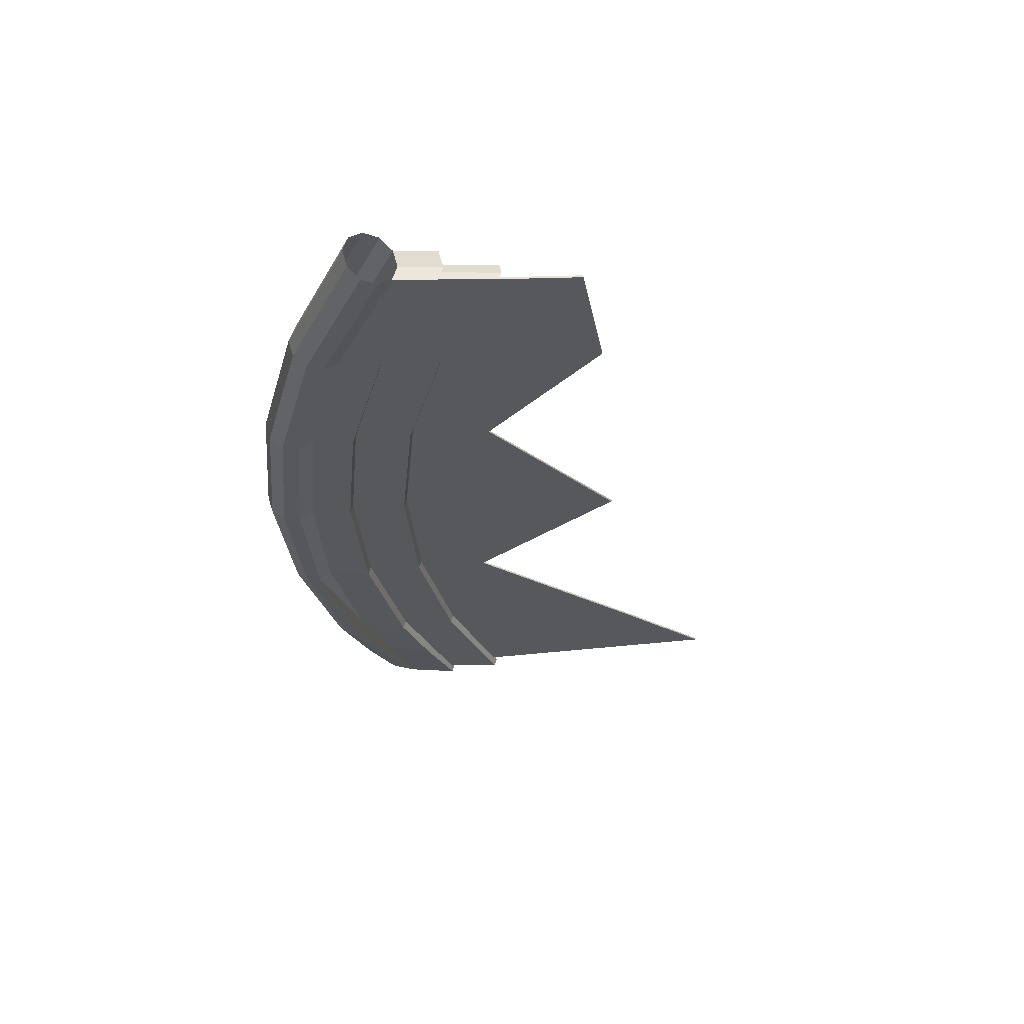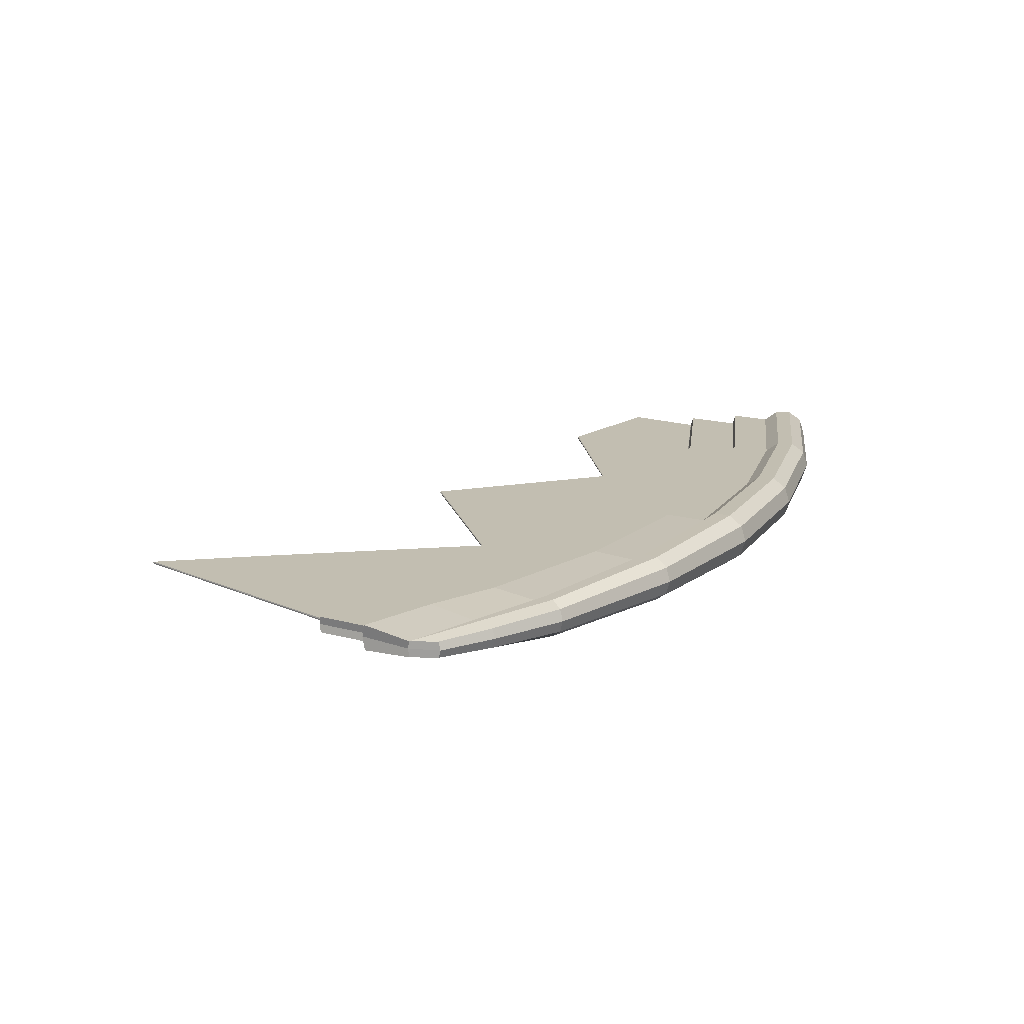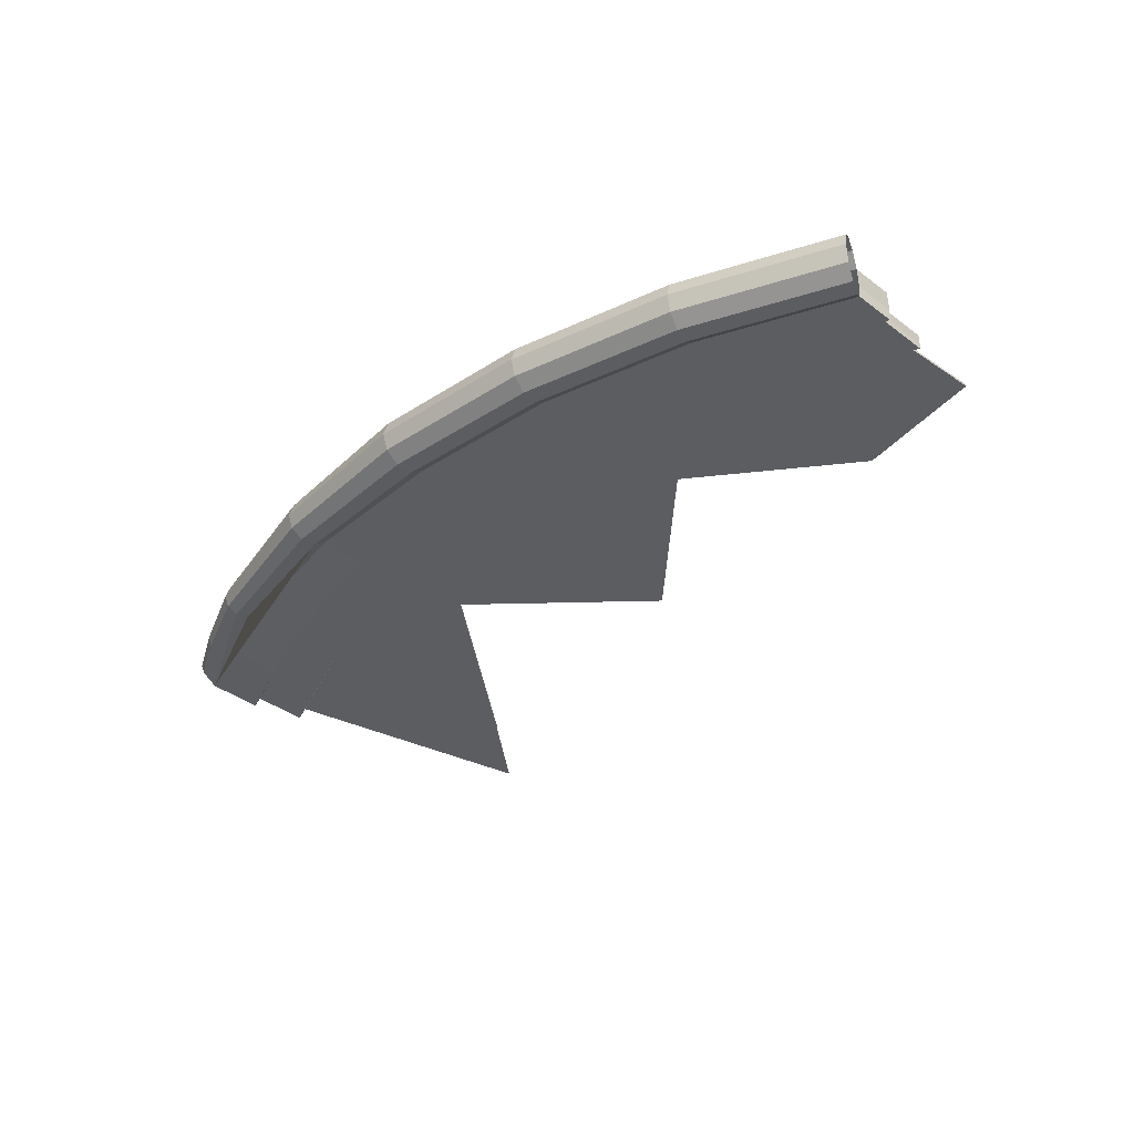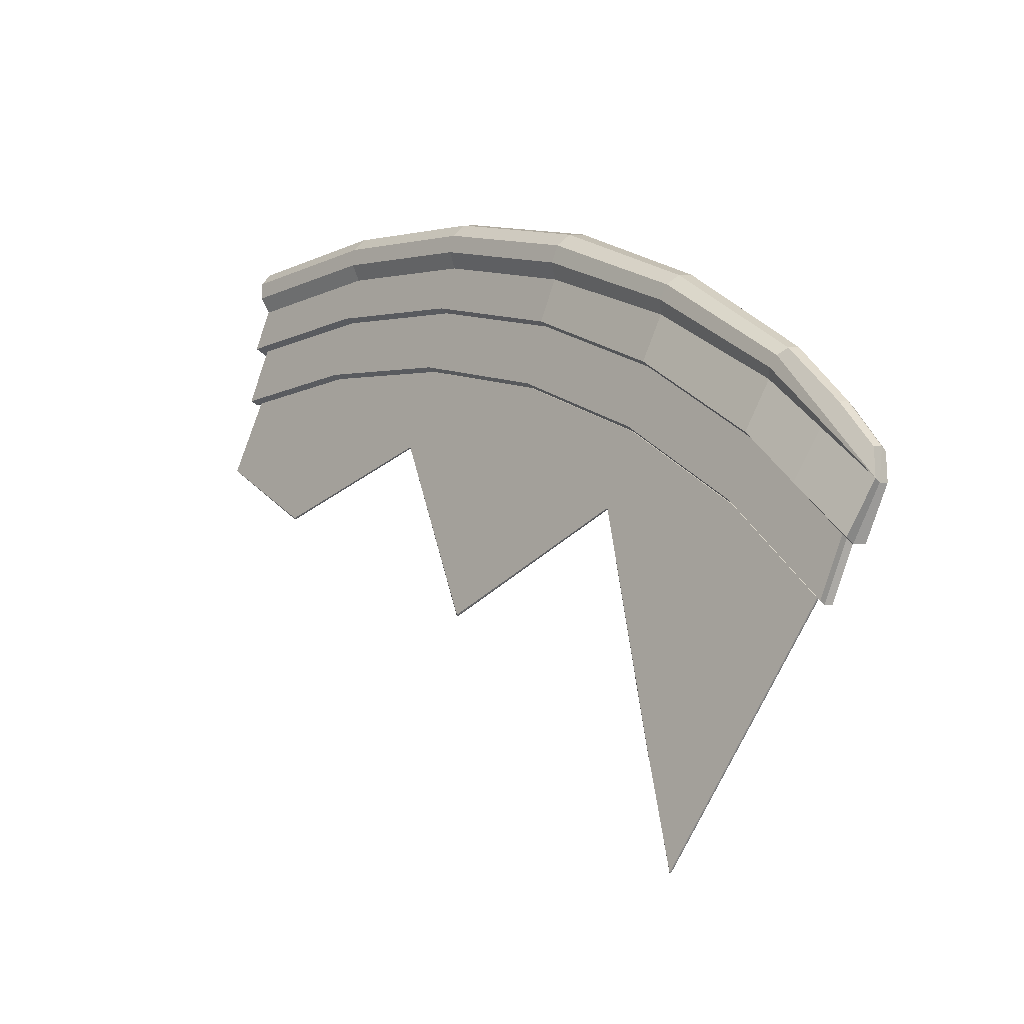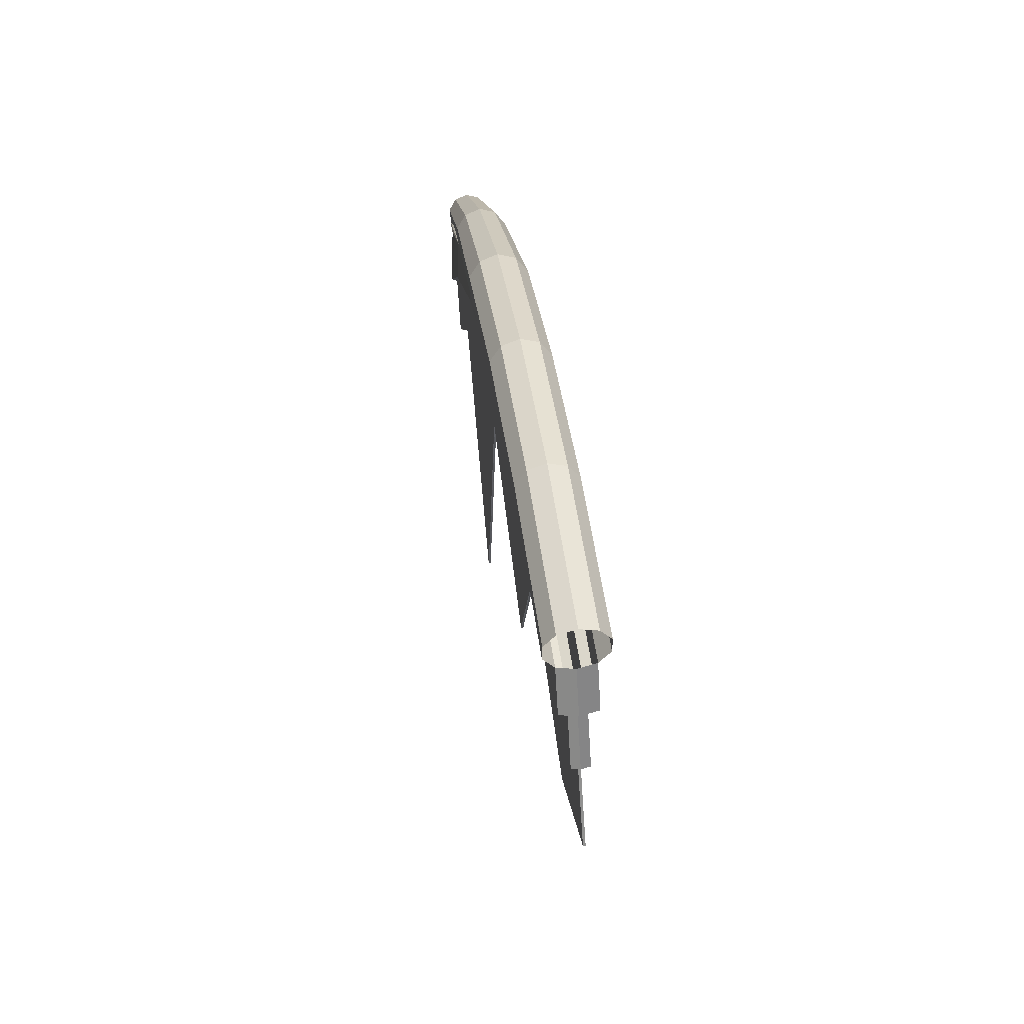
<metadata>
{"format":"obj","ext":"obj","renderer":"f3d","projection":"perspective","resolution":1024,"background":"white","views":[{"elev":-28.5,"azim":62.3,"up":"+Y"},{"elev":17.1,"azim":-88.0,"up":"+Y"},{"elev":-36.2,"azim":18.1,"up":"+Y"},{"elev":-18.8,"azim":-133.7,"up":"+Z"},{"elev":54.6,"azim":82.5,"up":"+Z"}]}
</metadata>
<code>
o Torus
v -2.775 0.11 -0.7151
v -2.77 0.1272 -0.7184
v -2.77 0.1272 -0.7778
v -2.766 0.11 -0.781
v -2.77 0.0928 -0.7778
v -2.77 0.0928 -0.7184
v -2.599 0.11 -0.4723
v -2.593 0.135 -0.478
v -2.578 0.1505 -0.4931
v -2.559 0.1505 -0.5117
v -2.544 0.135 -0.5267
v -2.544 0.08498 -0.5267
v -2.559 0.06952 -0.5117
v -2.578 0.06952 -0.4931
v -2.593 0.08498 -0.478
v -2.338 0.11 -0.2387
v -2.333 0.1406 -0.2468
v -2.317 0.1595 -0.2678
v -2.298 0.1595 -0.2939
v -2.283 0.1406 -0.3149
v -2.283 0.07939 -0.3149
v -2.298 0.06047 -0.2939
v -2.317 0.06047 -0.2678
v -2.333 0.07939 -0.2468
v -2.043 0.11 -0.04937
v -2.038 0.1453 -0.05958
v -2.024 0.1671 -0.08631
v -2.007 0.1671 -0.1193
v -1.994 0.1453 -0.1461
v -1.994 0.07473 -0.1461
v -2.007 0.05294 -0.1193
v -2.024 0.05294 -0.08631
v -2.038 0.07473 -0.05958
v -1.718 0.11 0.08515
v -1.715 0.1453 0.07425
v -1.705 0.1671 0.04572
v -1.694 0.1671 0.01045
v -1.685 0.1453 -0.01808
v -1.685 0.07473 -0.01808
v -1.694 0.05294 0.01045
v -1.705 0.05294 0.04572
v -1.715 0.07473 0.07425
v -1.376 0.11 0.1672
v -1.375 0.1453 0.1559
v -1.37 0.1671 0.1263
v -1.364 0.1671 0.08963
v -1.359 0.1453 0.06
v -1.359 0.07473 0.06
v -1.364 0.05294 0.08963
v -1.37 0.05294 0.1263
v -1.375 0.07473 0.1559
v -1.026 0.11 0.1948
v -1.026 0.1453 0.1833
v -1.026 0.1671 0.1533
v -1.026 0.1671 0.1162
v -1.026 0.1453 0.08624
v -1.026 0.11 0.07478
v -1.026 0.07473 0.08624
v -1.026 0.05294 0.1162
v -1.026 0.05294 0.1533
v -1.026 0.07473 0.1833
v -1.949 0.1271 -0.2327
v -1.641 0.1271 -0.1051
v -2.234 0.09289 -0.407
v -2.234 0.1271 -0.407
v -2.487 0.09289 -0.6236
v -1.003 0.1271 -0.002593
v -1.003 0.11 -0.008015
v -1.317 0.09289 -0.02723
v -1.003 0.09288 -0.002593
v -1.317 0.1271 -0.02723
v -1.949 0.09289 -0.2327
v -2.487 0.1271 -0.6236
v -1.641 0.09289 -0.1051
v -2.692 0.1271 -0.8628
v -2.687 0.11 -0.866
v -2.692 0.09288 -0.8628
v -1.952 0.1453 -0.2275
v -1.643 0.1453 -0.09952
v -2.492 0.07473 -0.6195
v -2.237 0.07473 -0.4023
v -0.9844 0.1453 0.004799
v -0.9844 0.11 -0.00666
v -1.318 0.07473 -0.02144
v -0.9844 0.07473 0.004799
v -1.318 0.1453 -0.02144
v -1.952 0.07473 -0.2275
v -2.492 0.1453 -0.6195
v -2.237 0.1453 -0.4023
v -2.708 0.1374 -0.8743
v -2.701 0.11 -0.8796
v -1.643 0.07473 -0.09952
v -2.708 0.08263 -0.8743
v -2.174 0.1124 -0.5225
v -2.174 0.1076 -0.5225
v -1.583 0.1076 -0.2215
v -1.89 0.1124 -0.3487
v -1.89 0.1076 -0.3487
v -1.583 0.1124 -0.2215
v -2.618 0.11 -0.9607
v -2.427 0.1124 -0.7385
v -0.9676 0.11 -0.1198
v -2.427 0.1076 -0.7385
v -1.26 0.1076 -0.1438
v -1.26 0.1124 -0.1438
v -0.9676 0.1076 -0.1208
v -0.9676 0.1124 -0.1208
v -2.617 0.1076 -0.9613
v -2.617 0.1124 -0.9613
v -1.893 0.1271 -0.3431
v -1.585 0.1271 -0.2155
v -2.431 0.09289 -0.734
v -2.178 0.09289 -0.5174
v -0.9472 0.1271 -0.113
v -0.9472 0.11 -0.1184
v -1.261 0.09289 -0.1376
v -0.9472 0.09288 -0.113
v -1.261 0.1271 -0.1376
v -1.893 0.09289 -0.3431
v -2.431 0.1271 -0.734
v -2.178 0.1271 -0.5174
v -2.635 0.1271 -0.9731
v -2.631 0.11 -0.9763
v -1.585 0.09289 -0.2155
v -2.635 0.09288 -0.9731
v -2.248 0.11 -1.405
v -2.104 0.1108 -0.667
v -2.101 0.1108 -0.6652
v -2.103 0.1124 -0.6646
v -2.104 0.1092 -0.667
v -2.103 0.1076 -0.6646
v -2.101 0.1092 -0.6652
v -1.507 0.1092 -0.3782
v -1.51 0.1092 -0.3791
v -1.509 0.1076 -0.3771
v -1.665 0.1108 -0.7935
v -1.663 0.1108 -0.7921
v -1.665 0.1124 -0.7913
v -1.663 0.1092 -0.7921
v -1.665 0.1092 -0.7935
v -1.665 0.1076 -0.7913
v -1.507 0.1108 -0.3782
v -1.509 0.1124 -0.3771
v -1.51 0.1108 -0.3791
v -2.199 0.1108 -1.181
v -2.201 0.1124 -1.181
v -2.202 0.1108 -1.184
v -2.199 0.1092 -1.181
v -2.202 0.1092 -1.184
v -2.201 0.1076 -1.181
v -1.108 0.1092 -0.4446
v -1.111 0.1092 -0.4451
v -1.11 0.1076 -0.4433
v -1.111 0.1108 -0.4451
v -1.108 0.1108 -0.4446
v -1.11 0.1124 -0.4433
v -0.8829 0.1092 -0.2707
v -0.8821 0.1076 -0.2692
v -0.8829 0.1108 -0.2707
v -0.8821 0.1124 -0.2692
v -2.246 0.1092 -1.404
v -2.248 0.1078 -1.404
v -2.246 0.1108 -1.404
v -2.248 0.1122 -1.404
v -2.701 0.08889 -0.614
v -2.706 0.11 -0.6095
v -2.701 0.1311 -0.614
v -2.657 0.1311 -0.6522
v -2.657 0.08889 -0.6522
v -2.6 0.1453 -0.7467
v -2.6 0.07473 -0.7467
v -2.59 0.1271 -0.7432
v -2.59 0.09288 -0.7432
v -2.533 0.1271 -0.8536
v -2.533 0.09288 -0.8536
v -2.522 0.1076 -0.8499
v -2.522 0.1124 -0.8499
v -2.225 0.1077 -1.292
v -2.224 0.1092 -1.294
v -2.224 0.1108 -1.294
v -2.225 0.1123 -1.292
f 166 7 8 167
f 5 169 13 22 23 14
f 21 12 80 81
f 58 48 84 85
f 169 12 13
f 165 15 7 166
f 7 16 17 8
f 8 17 18 9
f 10 19 20 11
f 39 30 87 92
f 5 4 91 93
f 12 21 22 13
f 168 3 10 11
f 14 23 24 15
f 15 24 16 7
f 16 25 26 17
f 17 26 27 18
f 18 27 28 19
f 19 28 29 20
f 30 21 81 87
f 56 57 83 82
f 21 30 31 22
f 22 31 32 23
f 23 32 33 24
f 24 33 25 16
f 25 34 35 26
f 26 35 36 27
f 27 36 37 28
f 28 37 38 29
f 169 5 93 171
f 20 29 78 89
f 30 39 40 31
f 31 40 41 32
f 32 41 42 33
f 33 42 34 25
f 34 43 44 35
f 35 44 45 36
f 36 45 46 37
f 37 46 47 38
f 48 39 92 84
f 168 11 88 170
f 39 48 49 40
f 40 49 50 41
f 41 50 51 42
f 42 51 43 34
f 43 52 53 44
f 44 53 54 45
f 45 54 55 46
f 46 55 56 47
f 38 47 86 79
f 57 58 85 83
f 48 58 59 49
f 49 59 60 50
f 50 60 61 51
f 51 61 52 43
f 64 66 112 113
f 172 73 120 174
f 68 70 117 115
f 62 63 111 110
f 76 75 122 123
f 69 74 124 116
f 73 65 121 120
f 173 77 125 175
f 72 64 113 119
f 77 76 123 125
f 63 71 118 111
f 65 62 110 121
f 29 38 79 78
f 4 3 90 91
f 11 20 89 88
f 47 56 82 86
f 63 62 78 79
f 66 64 81 80
f 68 67 82 83
f 69 70 85 84
f 71 63 79 86
f 64 72 87 81
f 65 73 88 89
f 75 76 91 90
f 172 75 90 170
f 72 74 92 87
f 67 71 86 82
f 62 65 89 78
f 76 77 93 91
f 173 66 80 171
f 74 69 84 92
f 70 68 83 85
f 133 152 154 142
f 177 109 164 181
f 96 104 153 135
f 179 180 163 161
f 136 128 132 140
f 134 144 137 139
f 103 95 131 150
f 102 107 160 158 106
f 155 151 157 159
f 107 105 156 160
f 74 72 119 124
f 67 68 115 114
f 71 67 114 118
f 70 69 116 117
f 96 98 110 111
f 101 94 113 112
f 102 106 114 115
f 105 107 117 116
f 104 96 111 118
f 94 97 119 113
f 95 103 120 121
f 108 100 123 122
f 176 108 122 174
f 97 99 124 119
f 106 104 118 114
f 98 95 121 110
f 100 109 125 123
f 177 101 112 175
f 99 105 116 124
f 107 102 115 117
f 99 97 138 143
f 104 106 158 153
f 127 145 148 130
f 105 99 143 156
f 100 108 162 126
f 176 103 150 178
f 109 100 126 164
f 97 94 129 138
f 95 98 141 131
f 98 96 135 141
f 133 134 135
f 136 137 138
f 139 140 141
f 142 143 144
f 145 146 147
f 148 149 150
f 151 152 153
f 154 155 156
f 133 142 144 134
f 141 135 134 139
f 145 127 129 146
f 154 152 151 155
f 155 159 160 156
f 135 153 152 133
f 128 136 138 129
f 150 131 130 148
f 178 150 149 179
f 137 144 143 138
f 153 158 157 151
f 131 141 140 132
f 180 147 146 181
f 142 154 156 143
f 158 160 159 157
f 148 145 147 149
f 136 140 139 137
f 94 101 146 129
f 162 161 126
f 163 164 126
f 163 126 161
f 163 180 181 164
f 162 178 179 161
f 108 176 178 162
f 109 177 175 125
f 103 176 174 120
f 149 147 180 179
f 101 177 181 146
f 77 173 171 93
f 73 172 170 88
f 66 173 175 112
f 75 172 174 122
f 3 168 170 90
f 12 169 171 80
f 6 165 166 1
f 14 15 165 6 5
f 1 166 167 2
f 1 2 3 4
f 5 6 1 4
f 167 8 9 3 2
f 9 18 19 10 3

</code>
